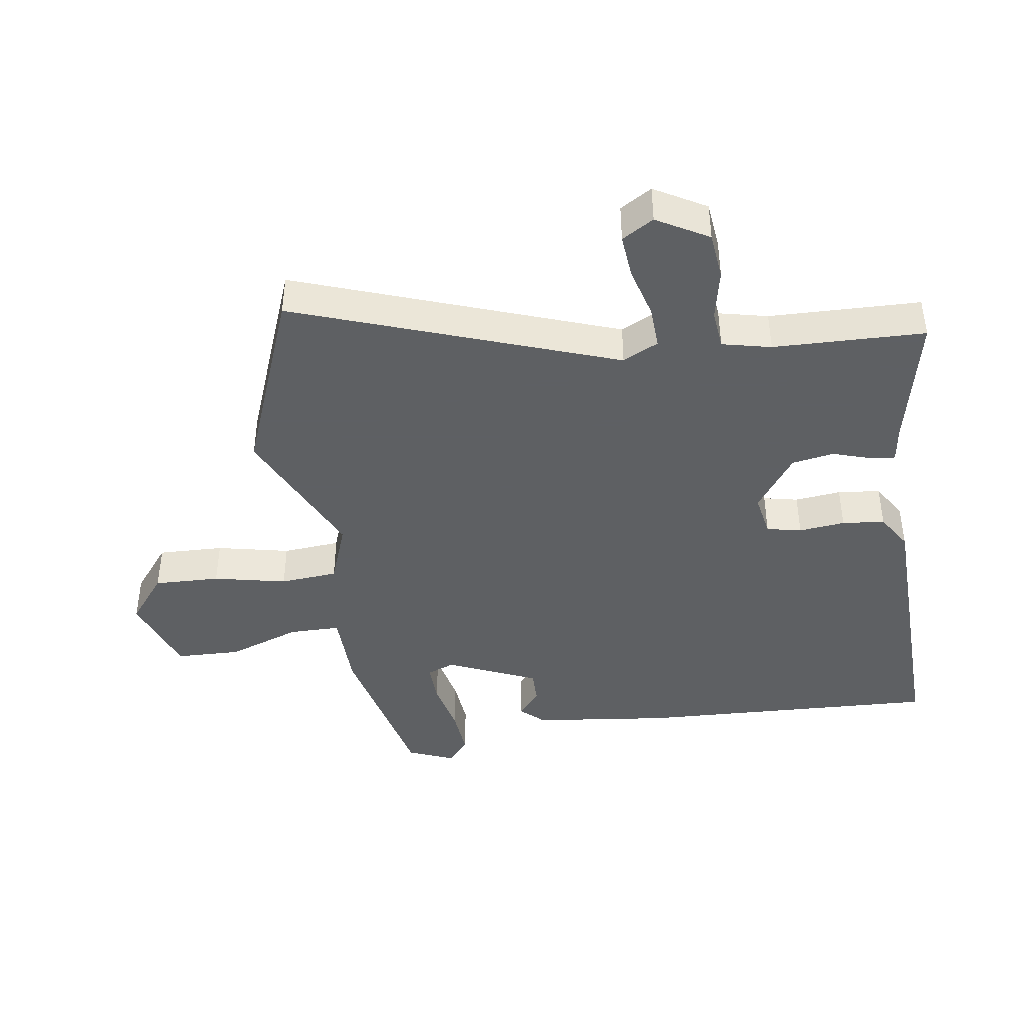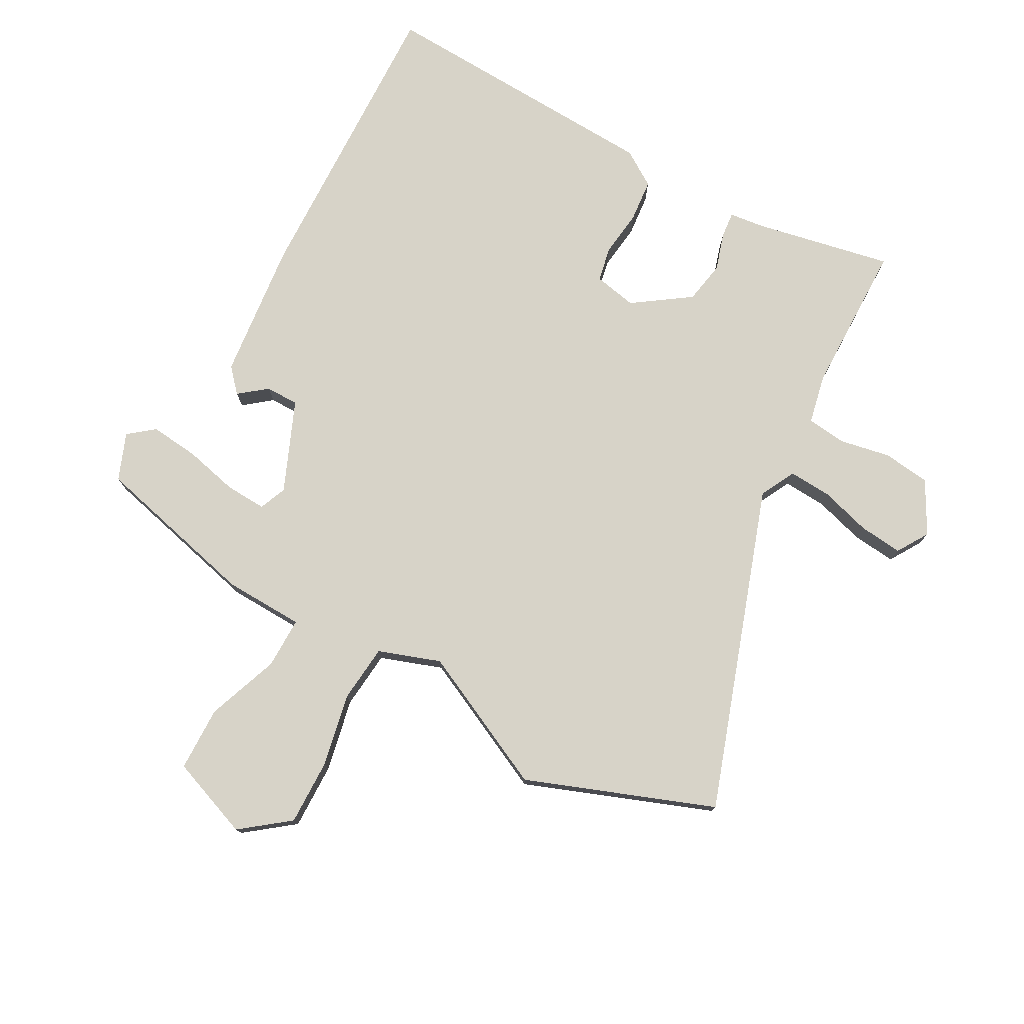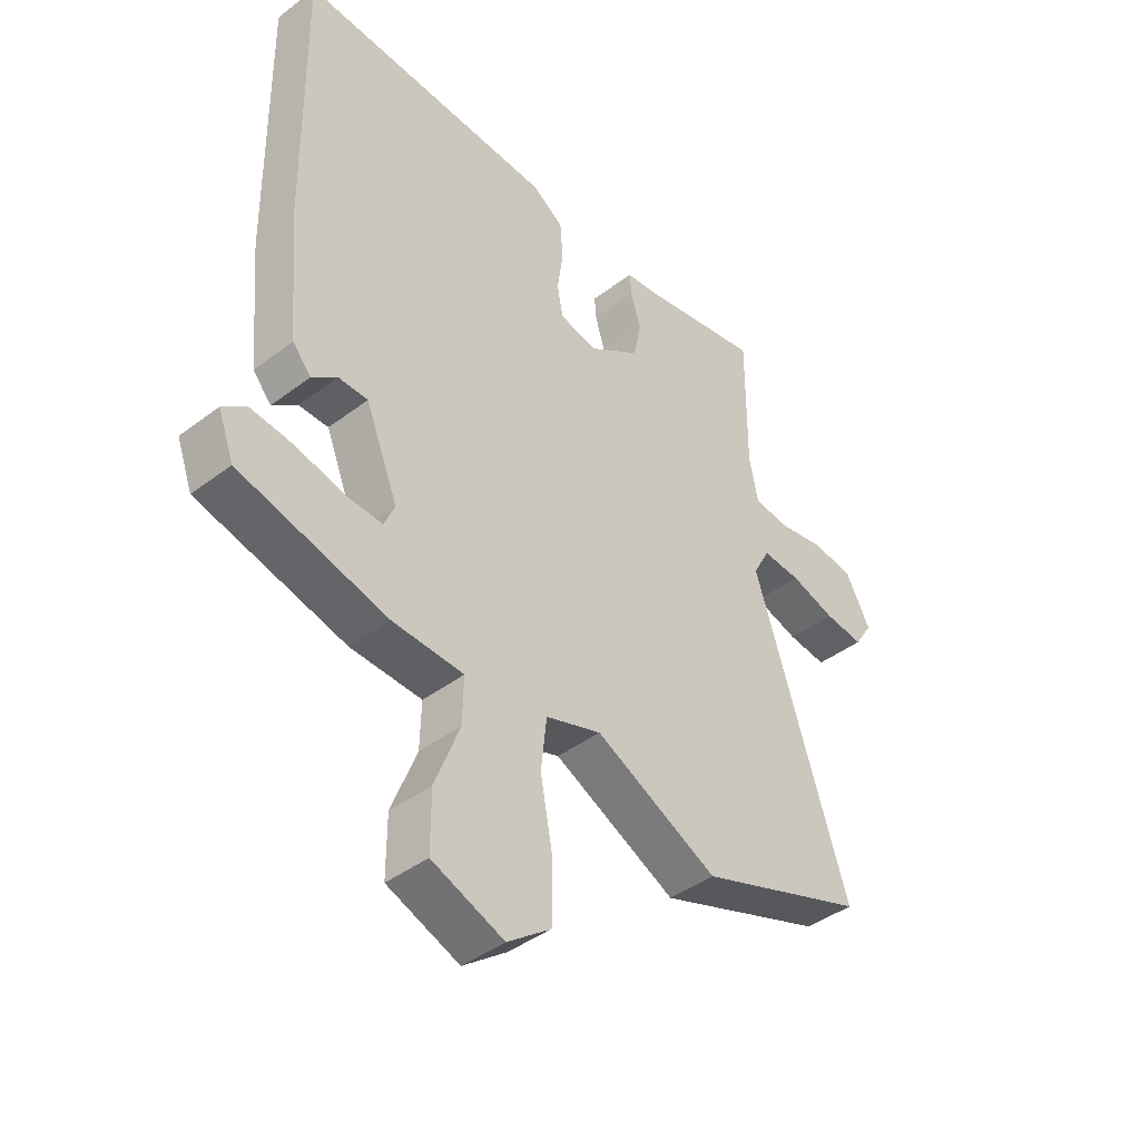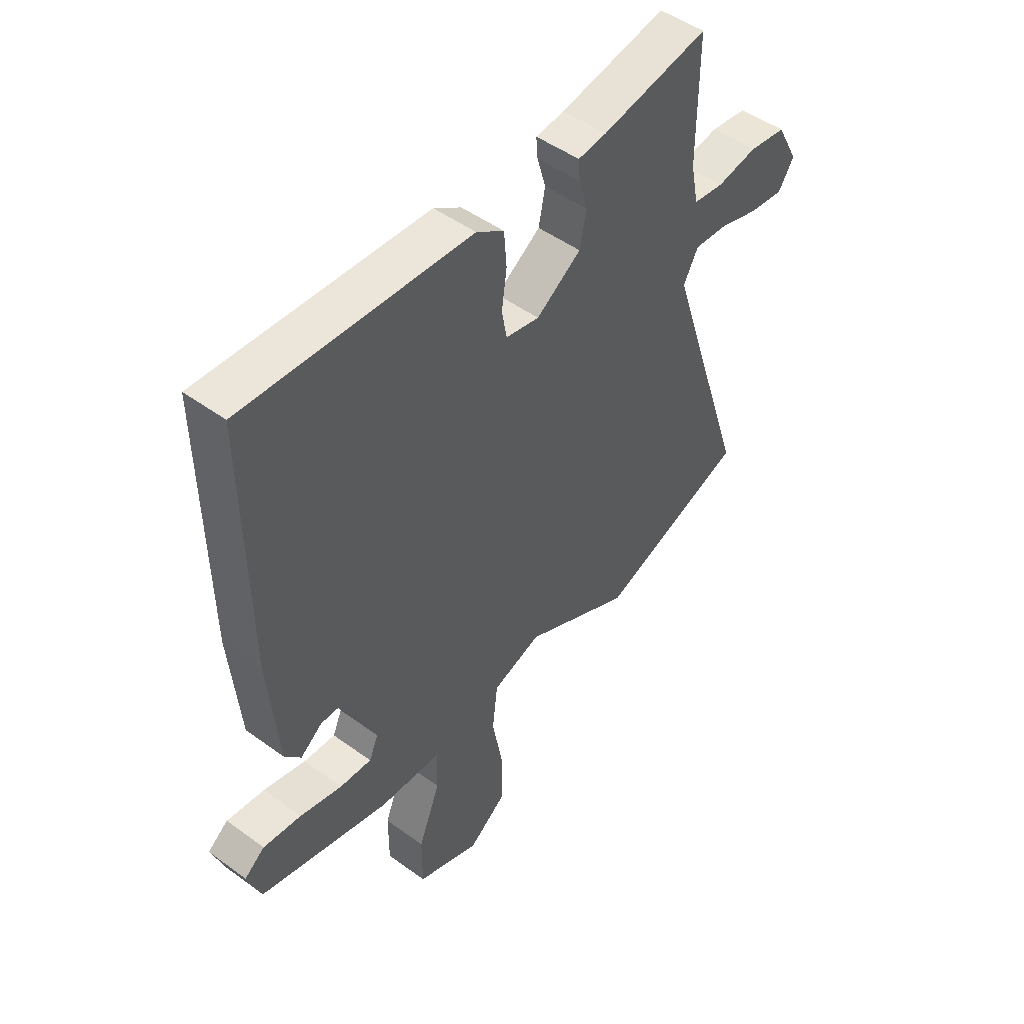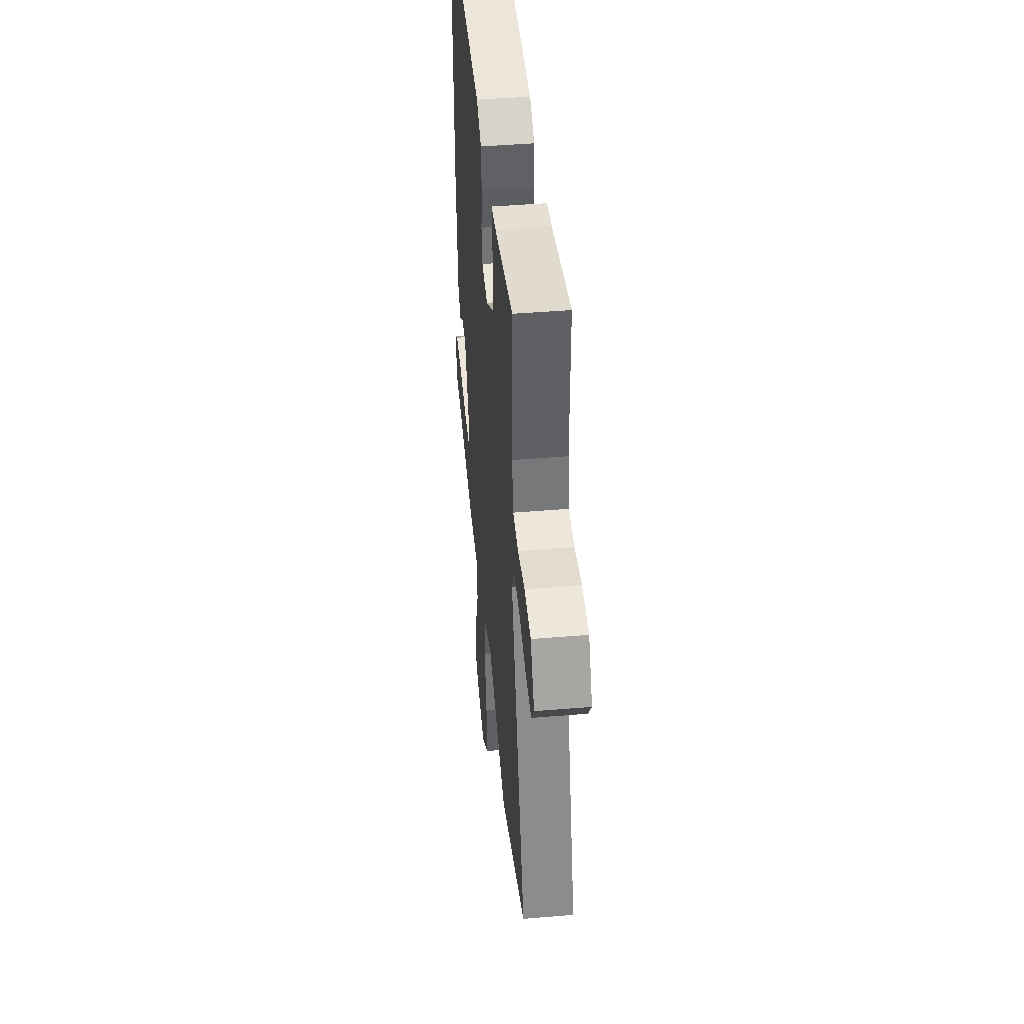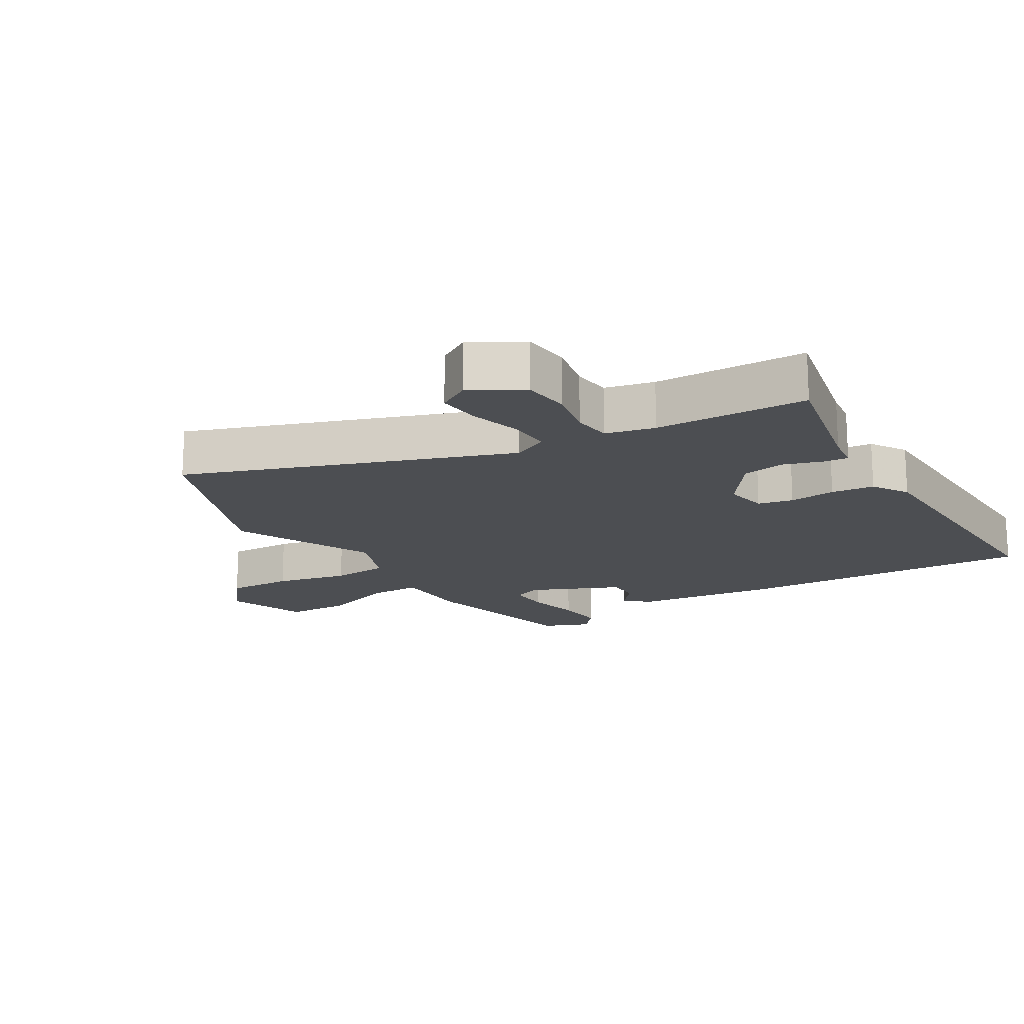
<metadata>
{"format":"obj","ext":"obj","renderer":"f3d","projection":"perspective","resolution":1024,"background":"white","views":[{"elev":-42.7,"azim":-83.2,"up":"+Y"},{"elev":77.1,"azim":-152.2,"up":"+Y"},{"elev":-42.0,"azim":132.4,"up":"+Z"},{"elev":48.7,"azim":129.1,"up":"+Z"},{"elev":44.3,"azim":-95.6,"up":"+Z"},{"elev":-16.9,"azim":-60.4,"up":"+Y"}]}
</metadata>
<code>
v -0.456 0.07 0.5
v -0.246 0.07 0.461
v -0.19 0.07 0.455
v -0.193 0.07 0.416
v -0.21 0.07 0.357
v -0.197 0.07 0.292
v -0.109 0.07 0.233
v -0.043 0.07 0.247
v -0.033 0.07 0.301
v -0.043 0.07 0.372
v -0.038 0.07 0.438
v 0.016 0.07 0.474
v 0.459 0.07 0.5
v 0.453 0.07 0.033
v 0.434 0.07 -0.18
v 0.402 0.07 -0.217
v 0.359 0.07 -0.184
v 0.308 0.07 -0.185
v 0.252 0.07 -0.325
v 0.27 0.07 -0.367
v 0.333 0.07 -0.363
v 0.416 0.07 -0.342
v 0.491 0.07 -0.333
v 0.531 0.07 -0.364
v 0.504 0.07 -0.437
v 0.249 0.07 -0.504
v 0.126 0.07 -0.51
v 0.128 0.07 -0.589
v 0.171 0.07 -0.7
v 0.171 0.07 -0.8
v 0.047 0.07 -0.849
v -0.028 0.07 -0.793
v -0.028 0.07 -0.691
v -0.007 0.07 -0.578
v -0.017 0.07 -0.489
v -0.113 0.07 -0.457
v -0.325 0.07 -0.563
v -0.616 0.07 -0.459
v -0.454 0.07 0.04
v -0.483 0.07 0.094
v -0.549 0.07 0.089
v -0.627 0.07 0.065
v -0.694 0.07 0.057
v -0.725 0.07 0.105
v -0.682 0.07 0.186
v -0.609 0.07 0.196
v -0.53 0.07 0.182
v -0.47 0.07 0.19
v -0.455 0.07 0.266
v -0.456 0 0.5
v -0.246 0 0.461
v -0.19 0 0.455
v -0.193 0 0.416
v -0.21 0 0.357
v -0.197 0 0.292
v -0.109 0 0.233
v -0.043 0 0.247
v -0.033 0 0.301
v -0.043 0 0.372
v -0.038 0 0.438
v 0.016 0 0.474
v 0.459 0 0.5
v 0.453 0 0.033
v 0.434 0 -0.18
v 0.402 0 -0.217
v 0.359 0 -0.184
v 0.308 0 -0.185
v 0.252 0 -0.325
v 0.27 0 -0.367
v 0.333 0 -0.363
v 0.416 0 -0.342
v 0.491 0 -0.333
v 0.531 0 -0.364
v 0.504 0 -0.437
v 0.249 0 -0.504
v 0.126 0 -0.51
v 0.128 0 -0.589
v 0.171 0 -0.7
v 0.171 0 -0.8
v 0.047 0 -0.849
v -0.028 0 -0.793
v -0.028 0 -0.691
v -0.007 0 -0.578
v -0.017 0 -0.489
v -0.113 0 -0.457
v -0.325 0 -0.563
v -0.616 0 -0.459
v -0.454 0 0.04
v -0.483 0 0.094
v -0.549 0 0.089
v -0.627 0 0.065
v -0.694 0 0.057
v -0.725 0 0.105
v -0.682 0 0.186
v -0.609 0 0.196
v -0.53 0 0.182
v -0.47 0 0.19
v -0.455 0 0.266
f 44 45 46 47
f 44 47 48
f 41 42 43 44
f 40 41 44 48
f 39 40 48 49
f 36 37 38 39
f 35 36 39 49
f 31 32 33 34
f 31 34 35
f 28 29 30 31
f 27 28 31 35
f 21 22 23 24
f 20 21 24 25
f 14 15 16 17
f 14 17 18
f 13 14 18
f 12 13 18 19
f 9 10 11 12
f 8 9 12 19
f 2 3 4 5
f 2 5 6
f 1 2 6
f 49 1 6
f 35 49 6 7
f 20 25 26 27
f 19 20 27 35
f 7 8 19 35
f 96 95 94 93
f 97 96 93
f 93 92 91 90
f 97 93 90 89
f 98 97 89 88
f 88 87 86 85
f 98 88 85 84
f 83 82 81 80
f 84 83 80
f 80 79 78 77
f 84 80 77 76
f 73 72 71 70
f 74 73 70 69
f 66 65 64 63
f 67 66 63
f 67 63 62
f 68 67 62 61
f 61 60 59 58
f 68 61 58 57
f 54 53 52 51
f 55 54 51
f 55 51 50
f 55 50 98
f 56 55 98 84
f 76 75 74 69
f 84 76 69 68
f 84 68 57 56
f 1 50 51 2
f 2 51 52 3
f 3 52 53 4
f 4 53 54 5
f 5 54 55 6
f 6 55 56 7
f 7 56 57 8
f 8 57 58 9
f 9 58 59 10
f 10 59 60 11
f 11 60 61 12
f 12 61 62 13
f 13 62 63 14
f 14 63 64 15
f 15 64 65 16
f 16 65 66 17
f 17 66 67 18
f 18 67 68 19
f 19 68 69 20
f 20 69 70 21
f 21 70 71 22
f 22 71 72 23
f 23 72 73 24
f 24 73 74 25
f 25 74 75 26
f 26 75 76 27
f 27 76 77 28
f 28 77 78 29
f 29 78 79 30
f 30 79 80 31
f 31 80 81 32
f 32 81 82 33
f 33 82 83 34
f 34 83 84 35
f 35 84 85 36
f 36 85 86 37
f 37 86 87 38
f 38 87 88 39
f 39 88 89 40
f 40 89 90 41
f 41 90 91 42
f 42 91 92 43
f 43 92 93 44
f 44 93 94 45
f 45 94 95 46
f 46 95 96 47
f 47 96 97 48
f 48 97 98 49
f 49 98 50 1

</code>
